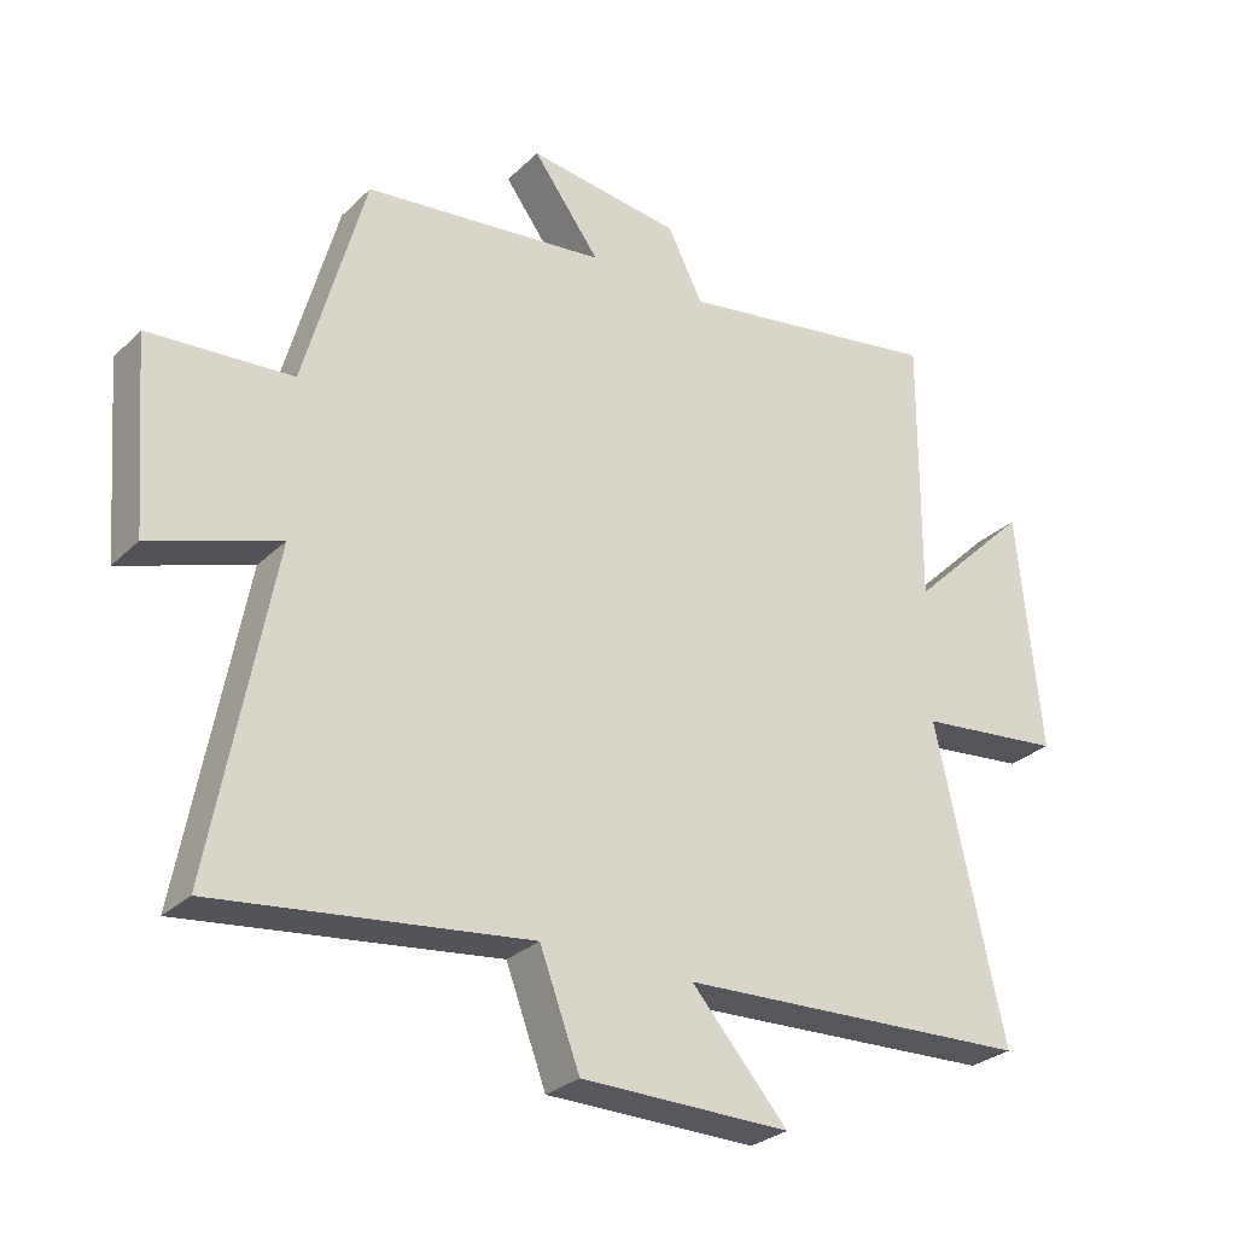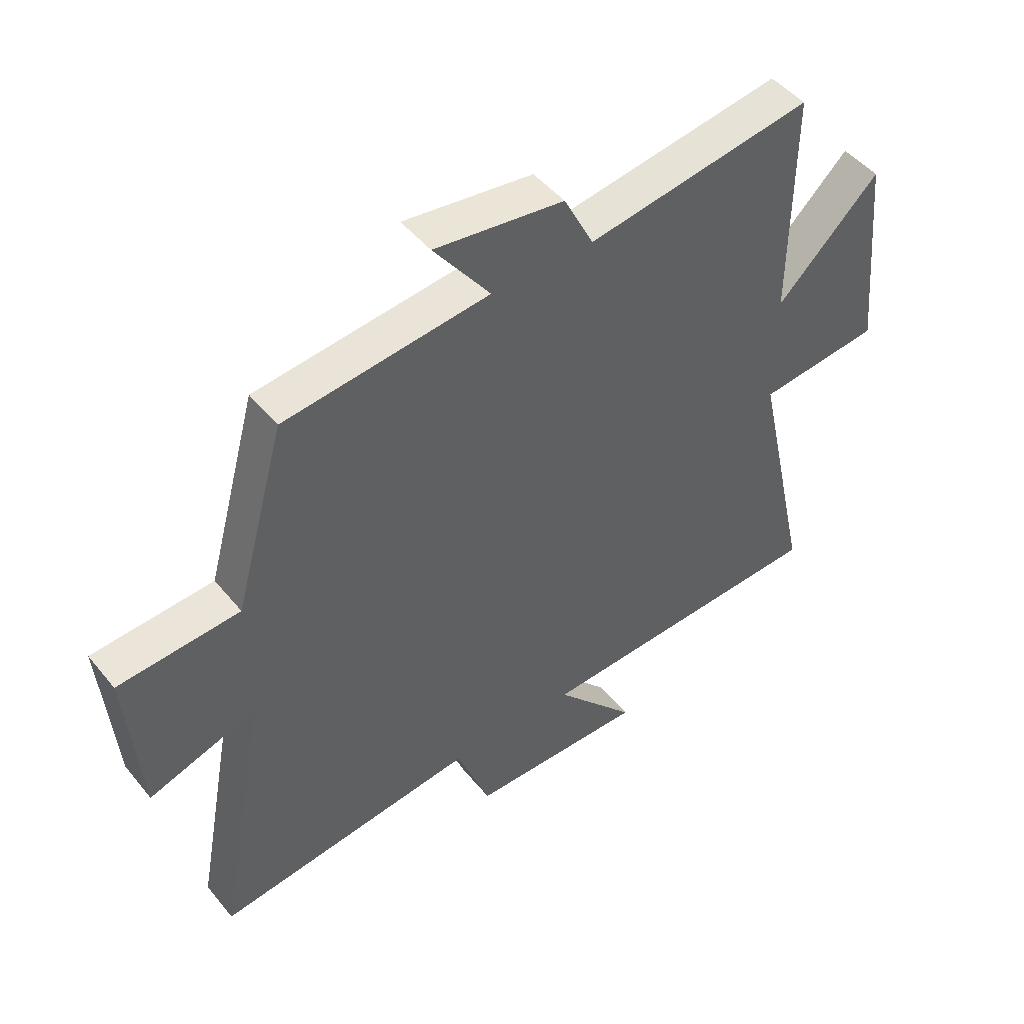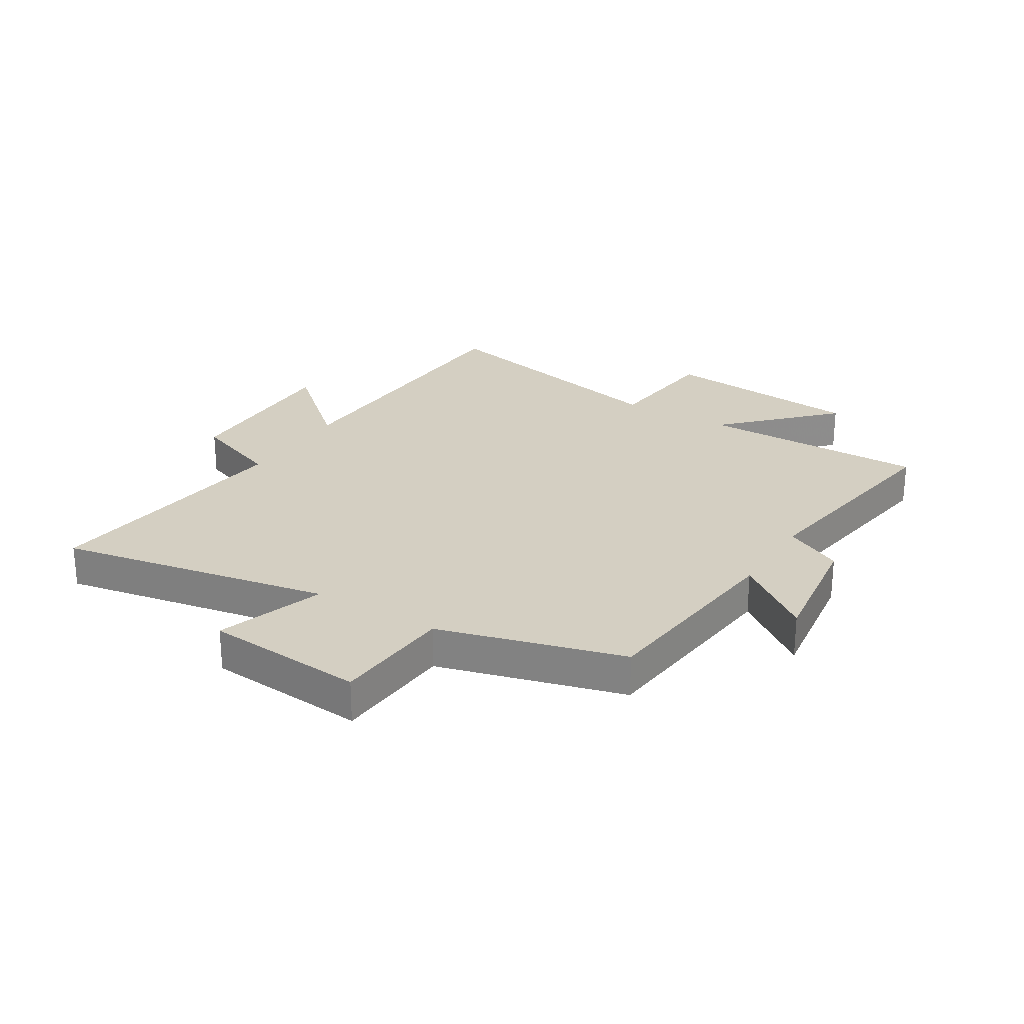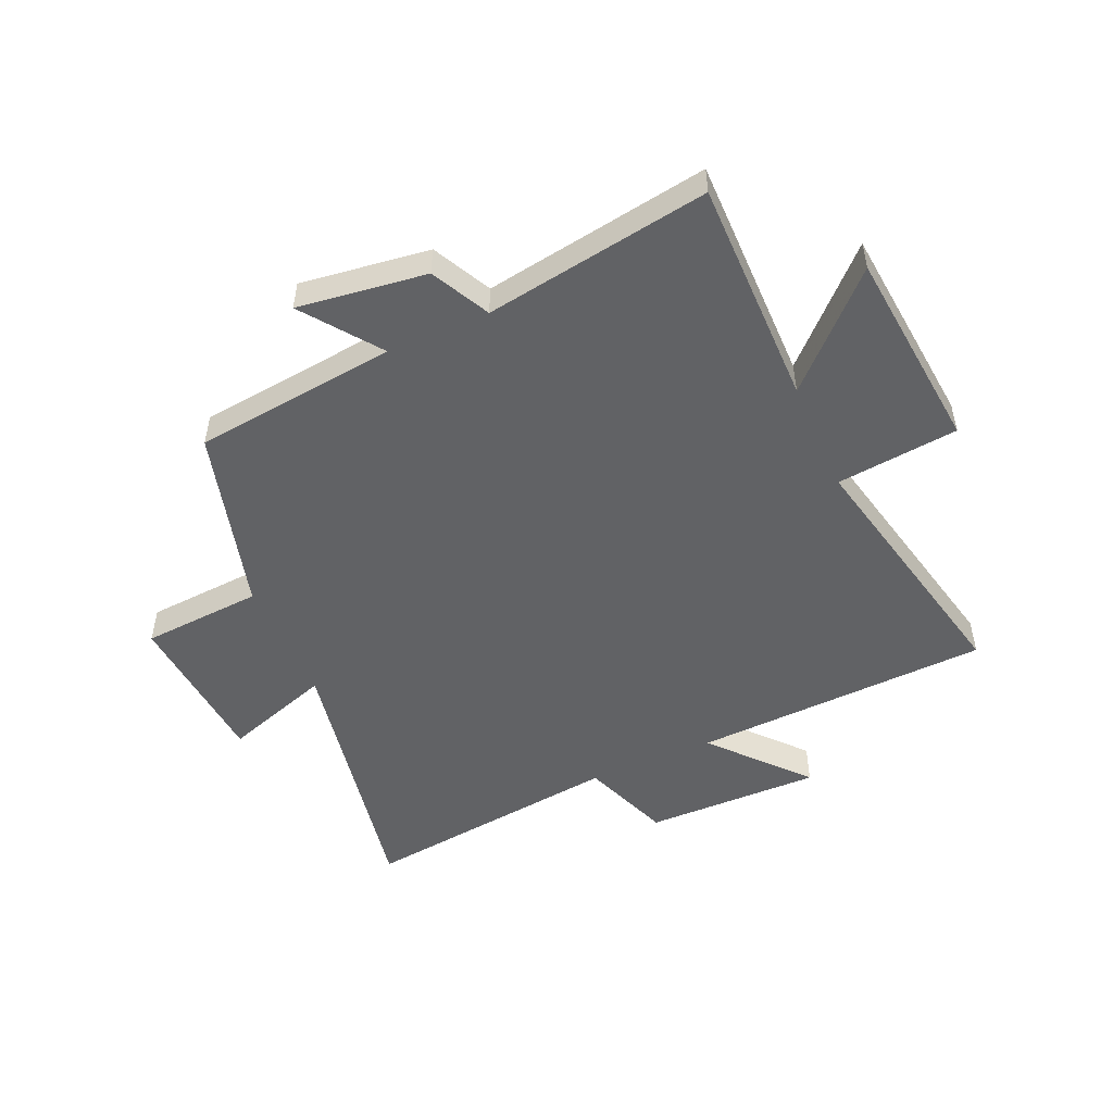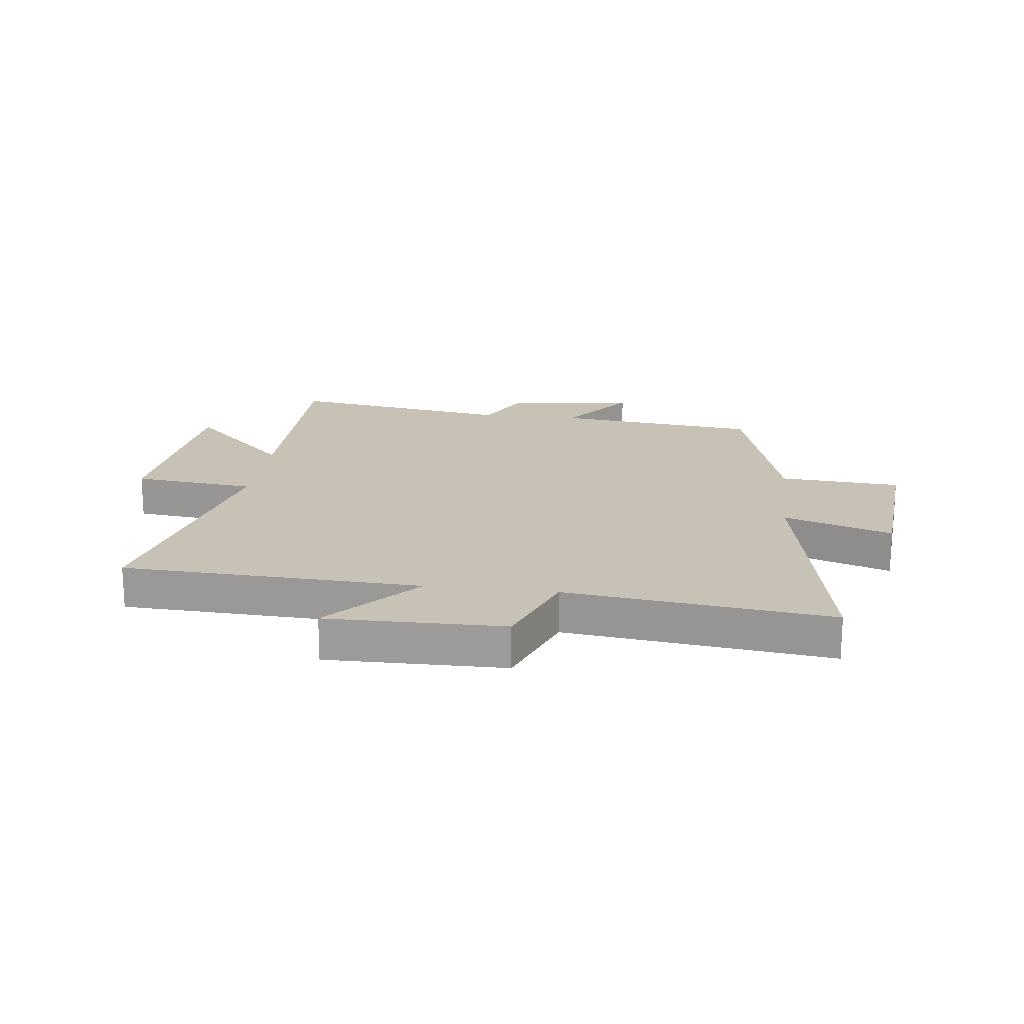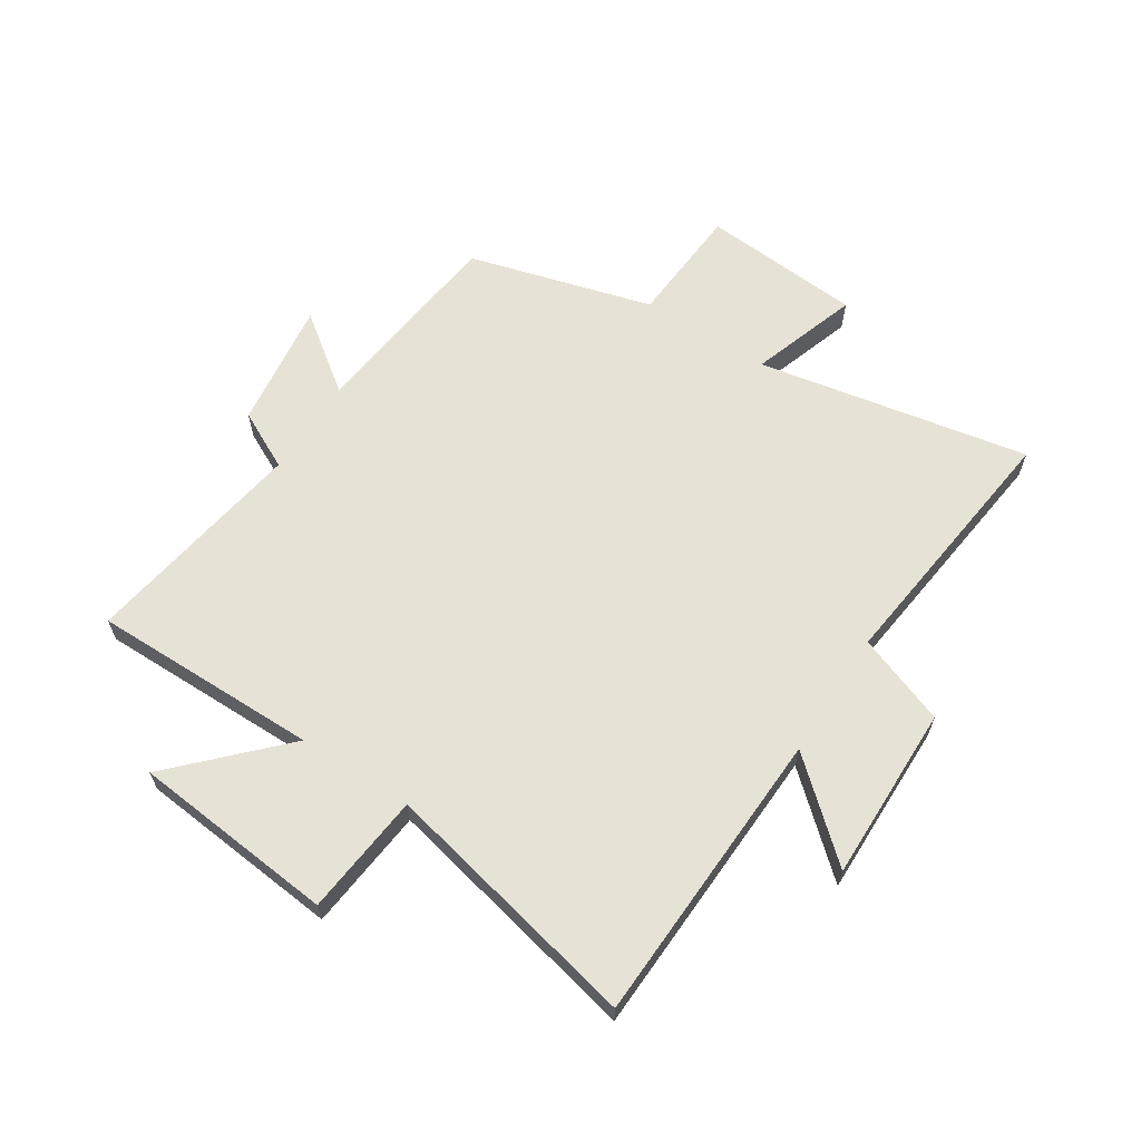
<metadata>
{"format":"obj","ext":"obj","renderer":"f3d","projection":"perspective","resolution":1024,"background":"white","views":[{"elev":-28.4,"azim":-35.6,"up":"+Z"},{"elev":47.7,"azim":-37.1,"up":"+Z"},{"elev":25.7,"azim":-58.4,"up":"+Y"},{"elev":-50.6,"azim":23.9,"up":"+Y"},{"elev":19.0,"azim":-172.9,"up":"+Y"},{"elev":63.1,"azim":122.8,"up":"+Y"}]}
</metadata>
<code>
v 0.599 0.07 -0.479
v 0.086 0.07 -0.5
v 0.226 0.07 -0.659
v -0.078 0.07 -0.655
v -0.136 0.07 -0.5
v -0.588 0.07 -0.554
v -0.5 0.07 -0.085
v -0.686 0.07 -0.147
v -0.708 0.07 0.129
v -0.5 0.07 0.143
v -0.412 0.07 0.461
v -0.061 0.07 0.5
v -0.158 0.07 0.631
v 0.064 0.07 0.601
v 0.115 0.07 0.5
v 0.502 0.07 0.561
v 0.5 0.07 0.169
v 0.676 0.07 0.341
v 0.71 0.07 -0.009
v 0.5 0.07 -0.031
v 0.599 0 -0.479
v 0.086 0 -0.5
v 0.226 0 -0.659
v -0.078 0 -0.655
v -0.136 0 -0.5
v -0.588 0 -0.554
v -0.5 0 -0.085
v -0.686 0 -0.147
v -0.708 0 0.129
v -0.5 0 0.143
v -0.412 0 0.461
v -0.061 0 0.5
v -0.158 0 0.631
v 0.064 0 0.601
v 0.115 0 0.5
v 0.502 0 0.561
v 0.5 0 0.169
v 0.676 0 0.341
v 0.71 0 -0.009
v 0.5 0 -0.031
f 17 18 19 20
f 15 16 17
f 15 17 20
f 12 13 14 15
f 20 1 2
f 15 20 2
f 12 15 2
f 11 12 2
f 10 11 2
f 7 8 9 10
f 5 6 7
f 10 2 3
f 7 10 3
f 5 7 3
f 3 4 5
f 40 39 38 37
f 37 36 35
f 40 37 35
f 35 34 33 32
f 22 21 40
f 22 40 35
f 22 35 32
f 22 32 31
f 22 31 30
f 30 29 28 27
f 27 26 25
f 23 22 30
f 23 30 27
f 23 27 25
f 25 24 23
f 1 21 22 2
f 2 22 23 3
f 3 23 24 4
f 4 24 25 5
f 5 25 26 6
f 6 26 27 7
f 7 27 28 8
f 8 28 29 9
f 9 29 30 10
f 10 30 31 11
f 11 31 32 12
f 12 32 33 13
f 13 33 34 14
f 14 34 35 15
f 15 35 36 16
f 16 36 37 17
f 17 37 38 18
f 18 38 39 19
f 19 39 40 20
f 20 40 21 1

</code>
